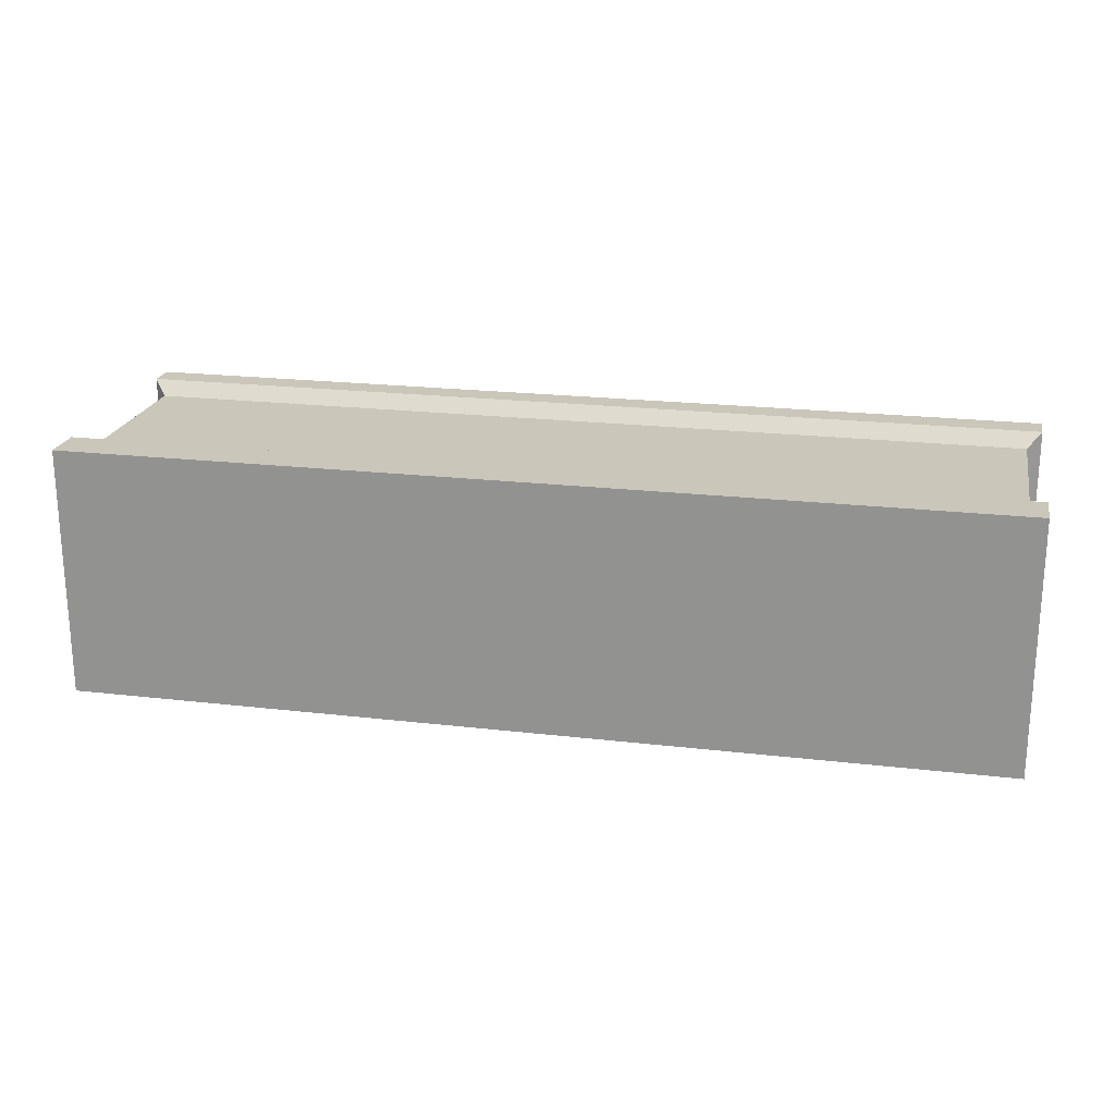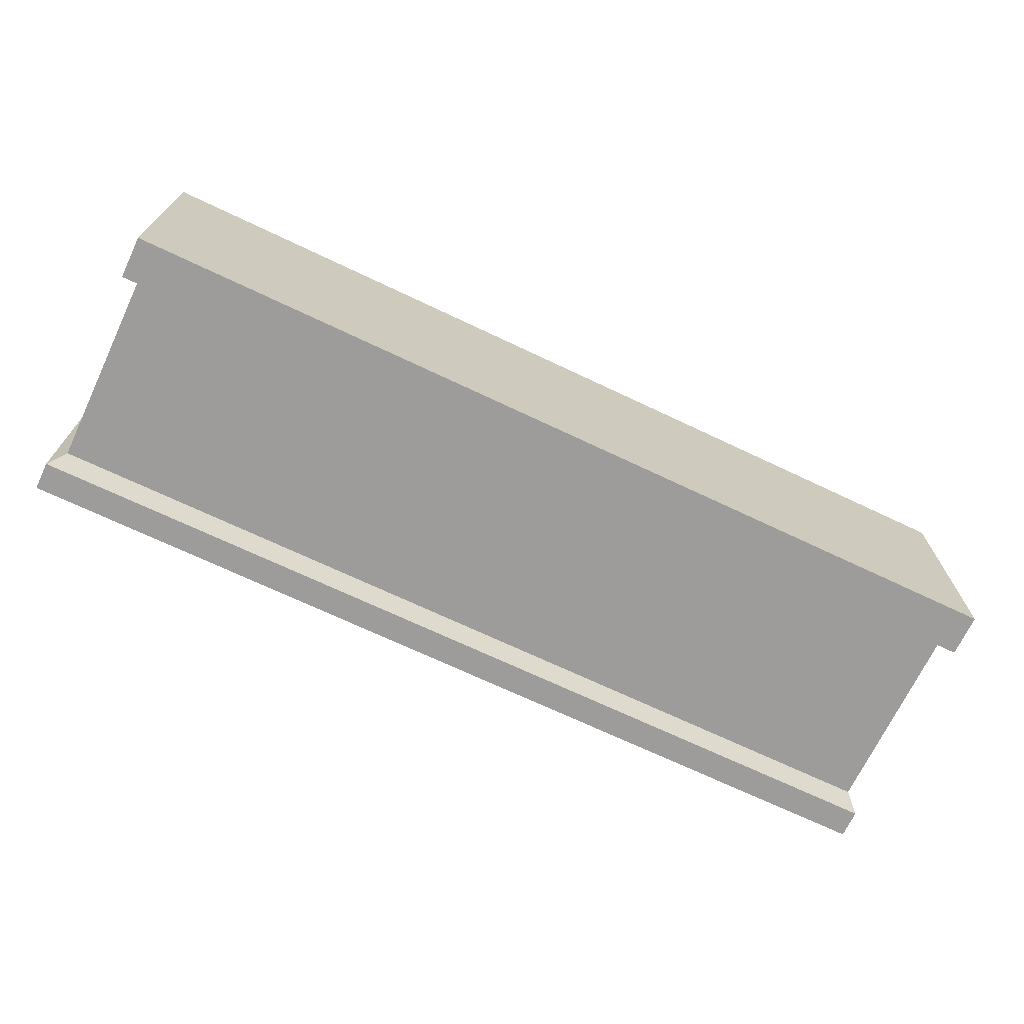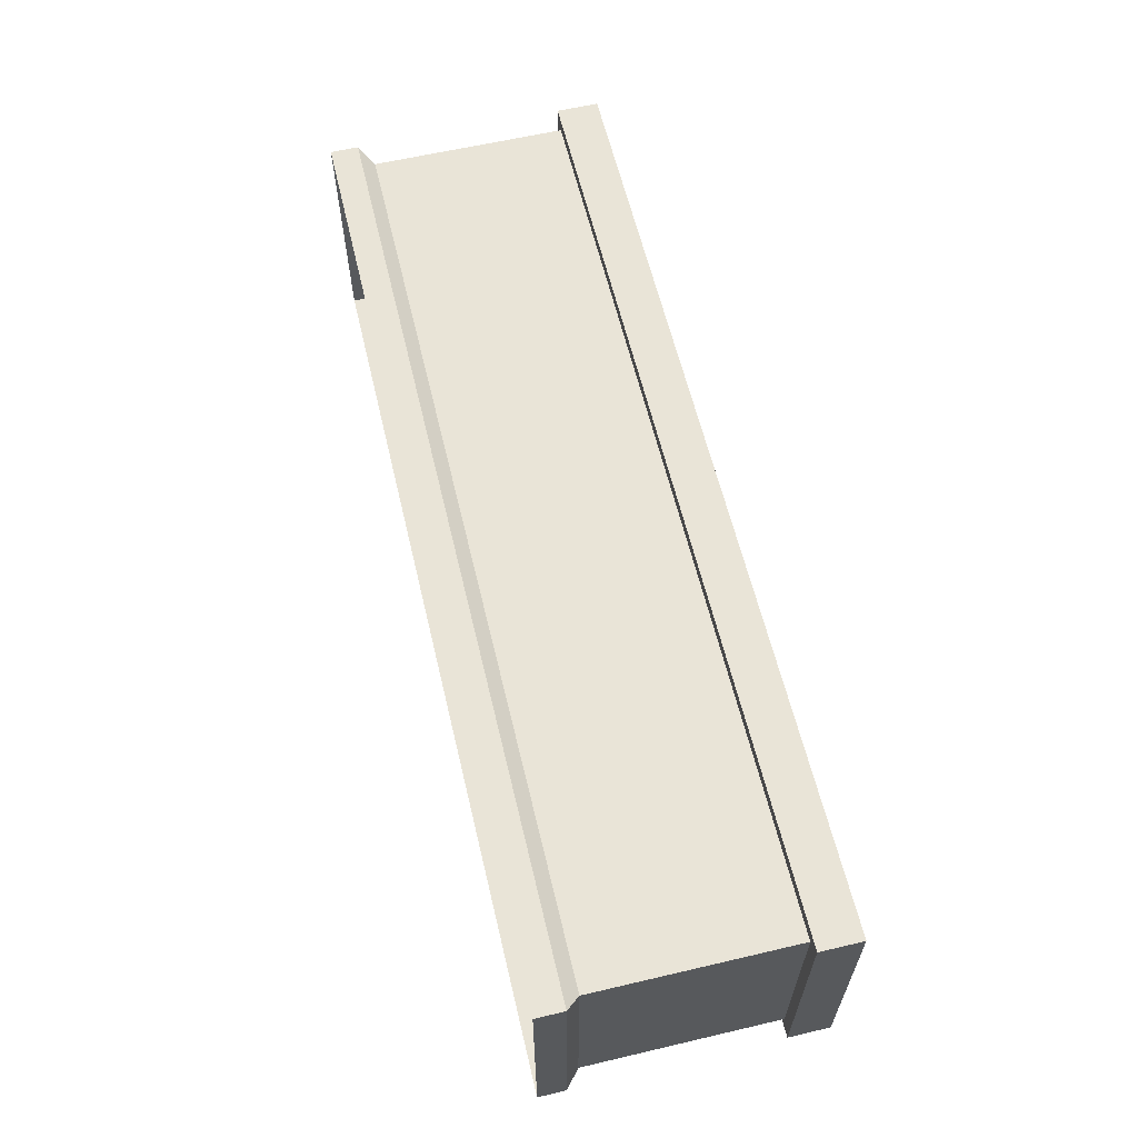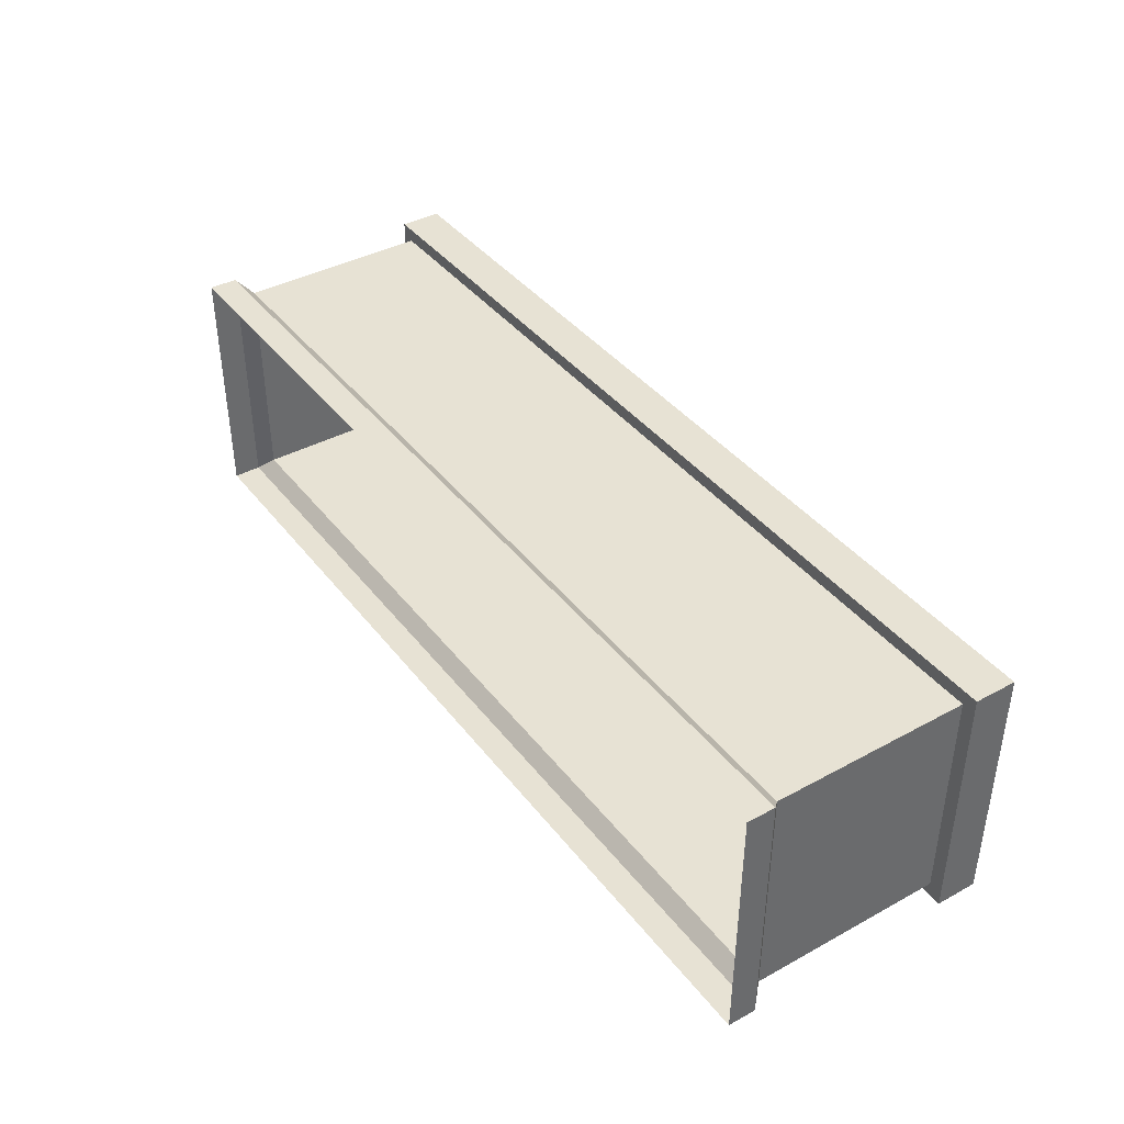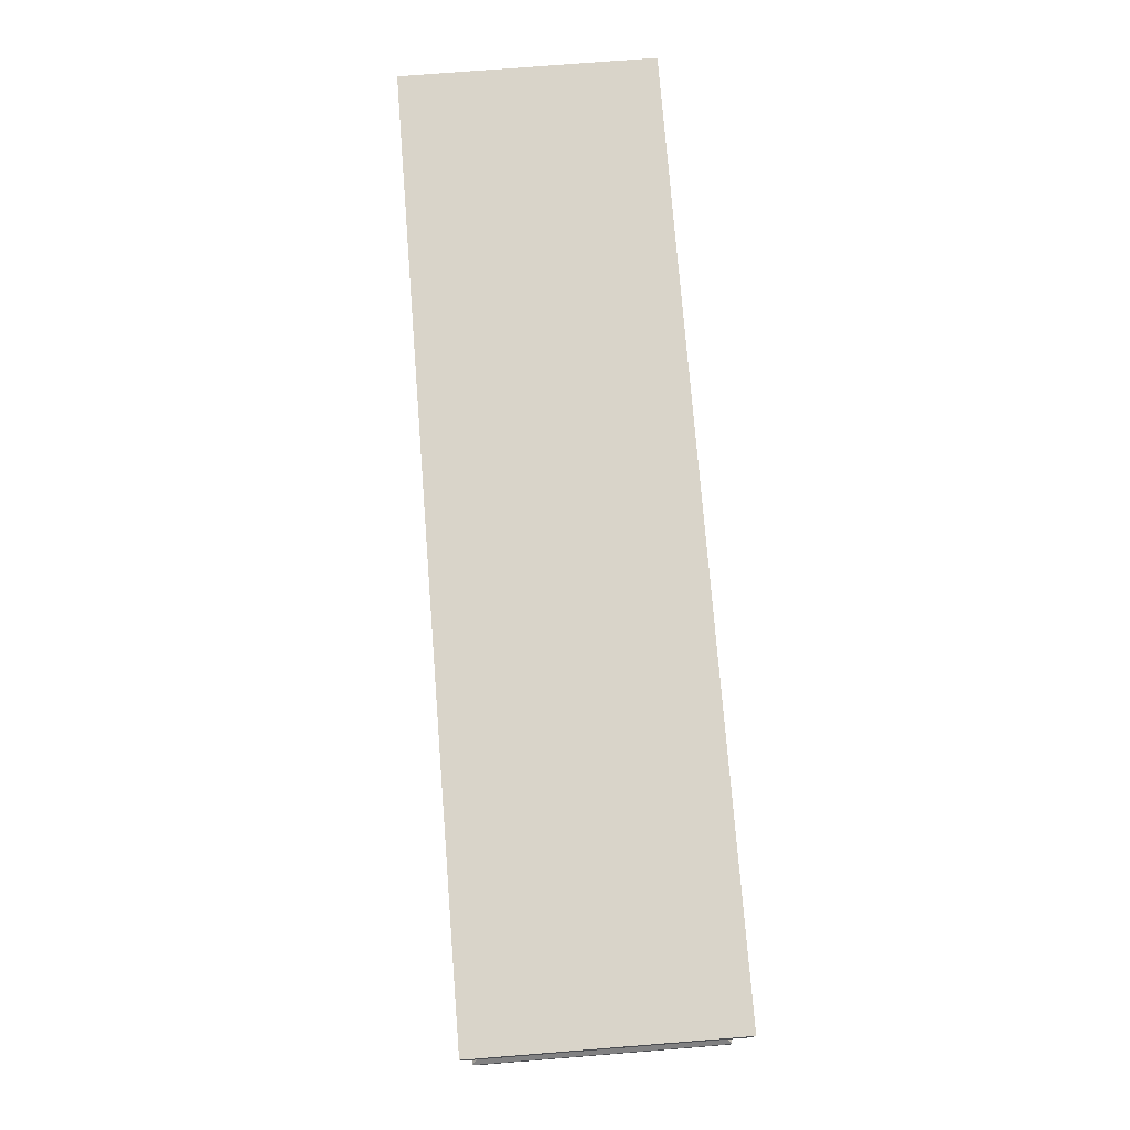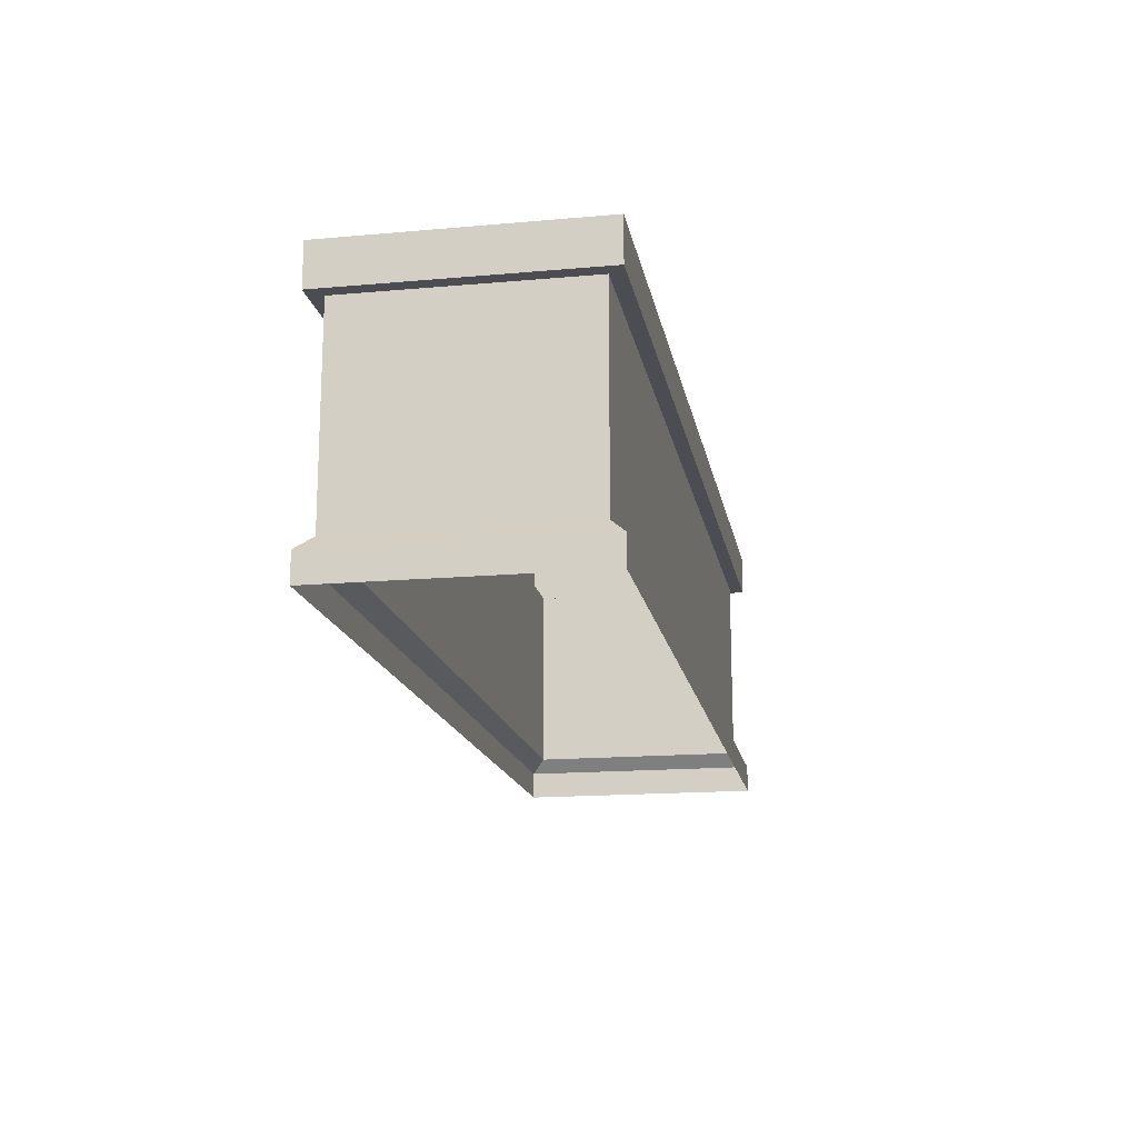
<metadata>
{"format":"obj","ext":"obj","renderer":"f3d","projection":"perspective","resolution":1024,"background":"white","views":[{"elev":21.2,"azim":-168.2,"up":"+Z"},{"elev":-70.0,"azim":154.6,"up":"+Z"},{"elev":61.1,"azim":76.6,"up":"+Z"},{"elev":39.9,"azim":56.1,"up":"+Z"},{"elev":74.9,"azim":-94.5,"up":"+Y"},{"elev":-16.4,"azim":100.3,"up":"+Y"}]}
</metadata>
<code>
o Cube_329__lambert1_0
v 3 1.25 0.0626
v -1 1.25 0.0626
v -1 1.062 0.0626
v 3 1.062 0.0626
v -1.063 1.25 0
v -1.063 1.25 -1
v -1.063 1.062 -1
v -1.063 1.062 0
v -1 1.25 -1.063
v 3 1.25 -1.063
v 3 1.062 -1.063
v -1 1.062 -1.063
v 3.063 1.25 -1
v 3.063 1.25 0
v 3.063 1.062 0
v 3.063 1.062 -1
v 3 1.25 -1
v -1 1.25 -1
v -1 1.25 0
v 3 1.25 0
v 3 1.062 0.0626
v -1 1.062 0.0626
v -1 1.062 0
v 3 1.062 0
v 3.063 1.25 0.0626
v 3.063 1.062 0.0626
v -1.063 1.062 0.0626
v -1.063 1.25 0.0626
v -1 1.25 0.0626
v 3 1.25 0.0626
v -1 1.062 -1.063
v 3 1.062 -1.063
v 3 1.062 -1
v -1 1.062 -1
v -1.063 1.25 -1.063
v -1.063 1.062 -1.063
v 3.063 1.062 -1.063
v 3.063 1.25 -1.063
v 3 1.25 -1.063
v -1 1.25 -1.063
v -1.063 1.25 -1
v -1.063 1.25 0
v -1.063 1.25 -1.063
v -1.063 1.062 -1
v -1.063 1.062 -1.063
v -1.063 1.062 -1.063
v -1.063 1.25 -1.063
v -1.063 1.062 0
v -1.063 1.062 0.0626
v -1.063 1.25 0.0626
v -1.063 1.25 0.0626
v -1.063 1.062 0.0626
v 3.063 1.062 -1
v 3.063 1.062 0
v 3.063 1.062 -1.063
v 3.063 1.25 0.0626
v 3.063 1.25 0
v 3.063 1.25 -1
v 3.063 1.062 0.0626
v 3.063 1.062 0.0626
v 3.063 1.25 0.0626
v 3.063 1.25 -1.063
v 3.063 1.25 -1.063
v 3.063 1.062 -1.063
v 3 0.1874 -1
v -1 0.1874 -1
v -1 1.062 -1
v 3 1.062 -1
v 3 0.1874 0
v 3 0.1874 -1
v 3 1.062 -1
v 3 1.062 0
v -1 0.1874 -1
v -1 0.1874 0
v -1 1.062 0
v -1 1.062 -1
v -1 0.1874 0
v 3 0.1874 0
v 3 1.062 0
v -1 1.062 0
v 3.062 0.1249 -1.062
v -1.062 0.1249 -1.062
v -1 0.1874 -1
v 3 0.1874 -1
v 3.062 0.1249 0.0625
v 3.062 0.1249 -1.062
v 3 0.1874 -1
v 3 0.1874 0
v -1.062 0.1249 -1.062
v -1.062 0.1249 0.0625
v -1 0.1874 0
v -1 0.1874 -1
v -1.062 0.1249 0.0625
v 3.062 0.1249 0.0625
v 3 0.1874 0
v -1 0.1874 0
v 3.062 -9.9e-05 -1.062
v -1.062 -9.9e-05 -1.062
v -1.062 0.1249 -1.062
v 3.062 0.1249 -1.062
v 3.062 -9.9e-05 0.0625
v 3.062 -9.9e-05 -1.062
v 3.062 0.1249 -1.062
v 3.062 0.1249 0.0625
v -1.062 -9.9e-05 -1.062
v -1.062 -9.9e-05 0.0625
v -1.062 0.1249 0.0625
v -1.062 0.1249 -1.062
v -1.062 -9.9e-05 0.0625
v 3.062 -9.9e-05 0.0625
v 3.062 0.1249 0.0625
v -1.062 0.1249 0.0625
f 1 2 3
f 1 3 4
f 5 6 7
f 5 7 8
f 9 10 11
f 9 11 12
f 13 14 15
f 13 15 16
f 17 18 19
f 17 19 20
f 21 22 23
f 21 23 24
f 25 26 15
f 25 15 14
f 27 28 5
f 27 5 8
f 29 30 20
f 29 20 19
f 31 32 33
f 31 33 34
f 35 36 7
f 35 7 6
f 37 38 13
f 37 13 16
f 39 40 18
f 39 18 17
f 41 42 19
f 41 19 18
f 43 41 18
f 43 18 40
f 44 45 31
f 44 31 34
f 46 47 9
f 46 9 12
f 48 44 34
f 48 34 23
f 49 48 23
f 49 23 22
f 42 50 29
f 42 29 19
f 51 52 3
f 51 3 2
f 53 54 24
f 53 24 33
f 55 53 33
f 55 33 32
f 56 57 20
f 56 20 30
f 57 58 17
f 57 17 20
f 54 59 21
f 54 21 24
f 60 61 1
f 60 1 4
f 58 62 39
f 58 39 17
f 63 64 11
f 63 11 10
f 65 66 67
f 65 67 68
f 69 70 71
f 69 71 72
f 73 74 75
f 73 75 76
f 77 78 79
f 77 79 80
f 81 82 83
f 81 83 84
f 85 86 87
f 85 87 88
f 89 90 91
f 89 91 92
f 93 94 95
f 93 95 96
f 97 98 99
f 97 99 100
f 101 102 103
f 101 103 104
f 105 106 107
f 105 107 108
f 109 110 111
f 109 111 112

</code>
